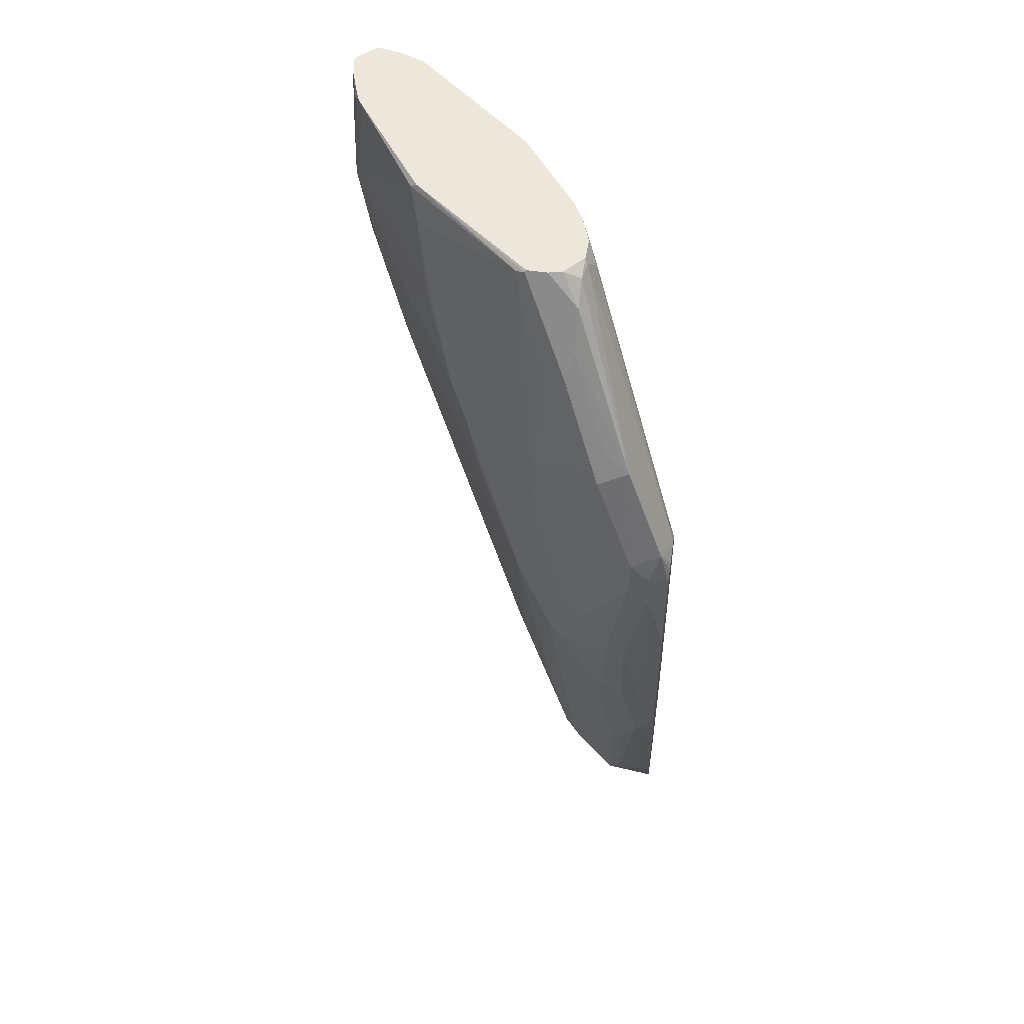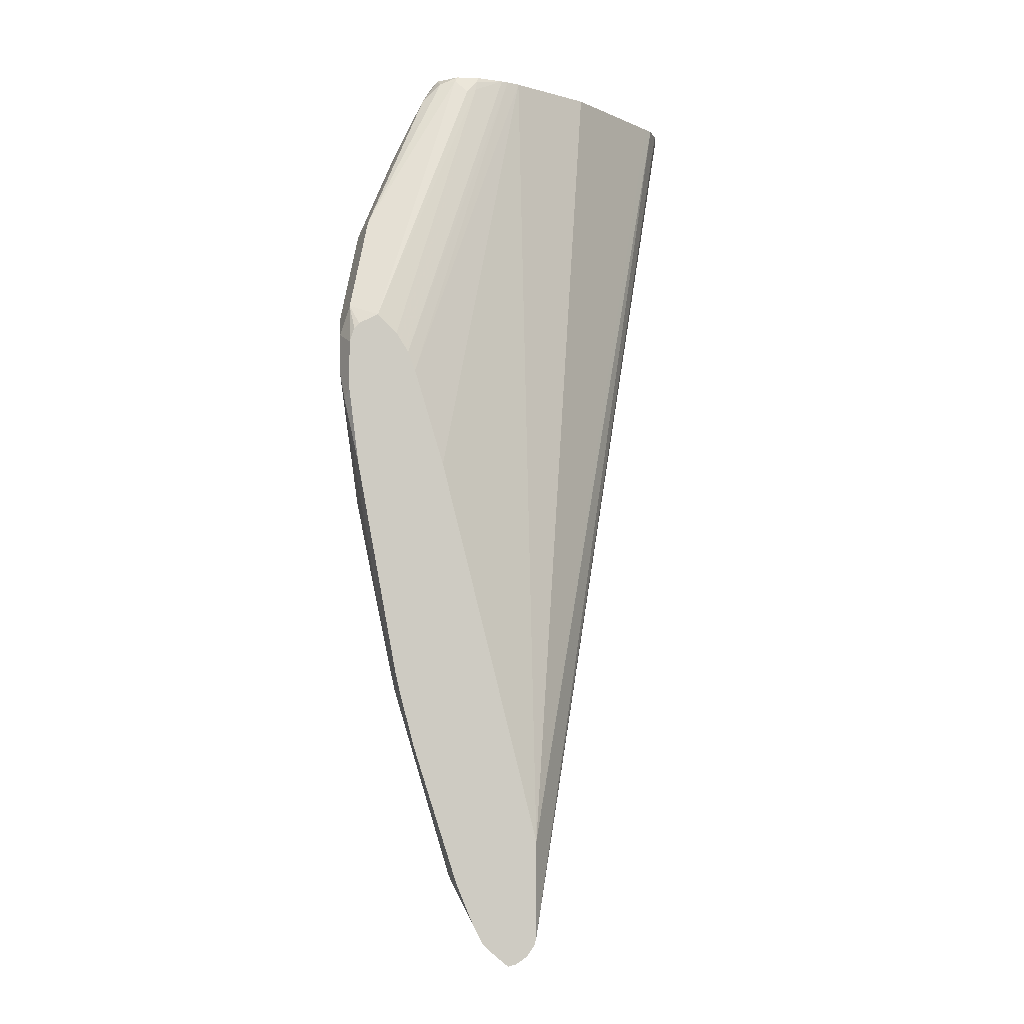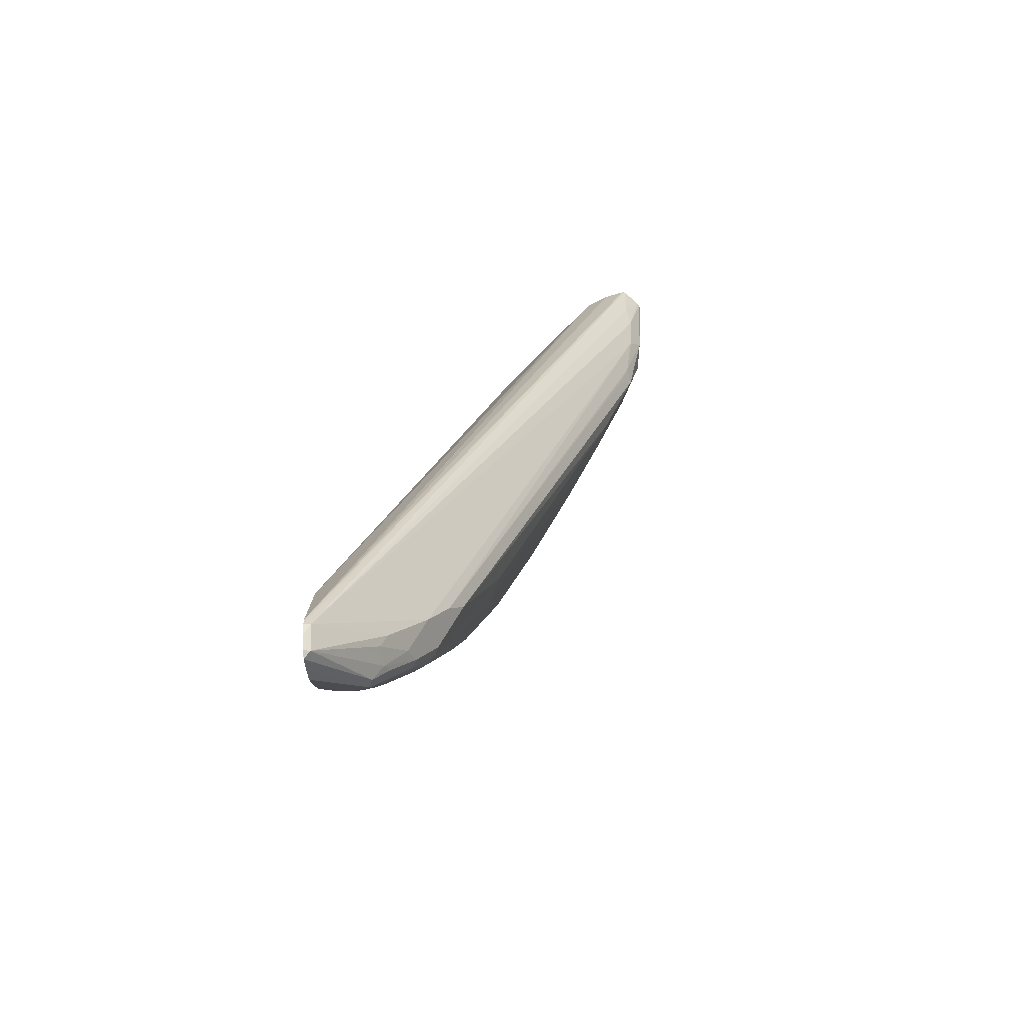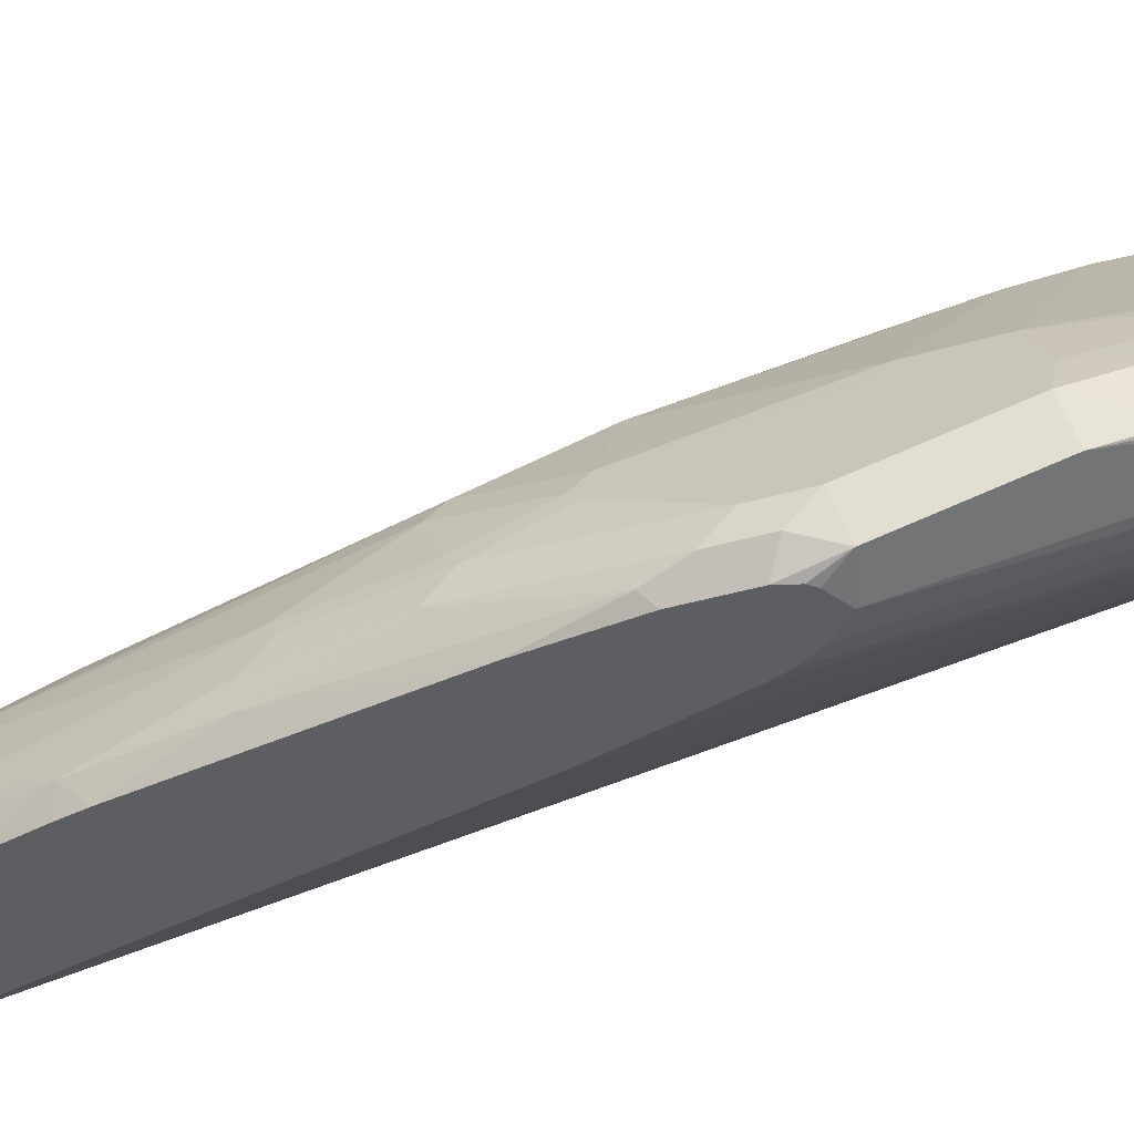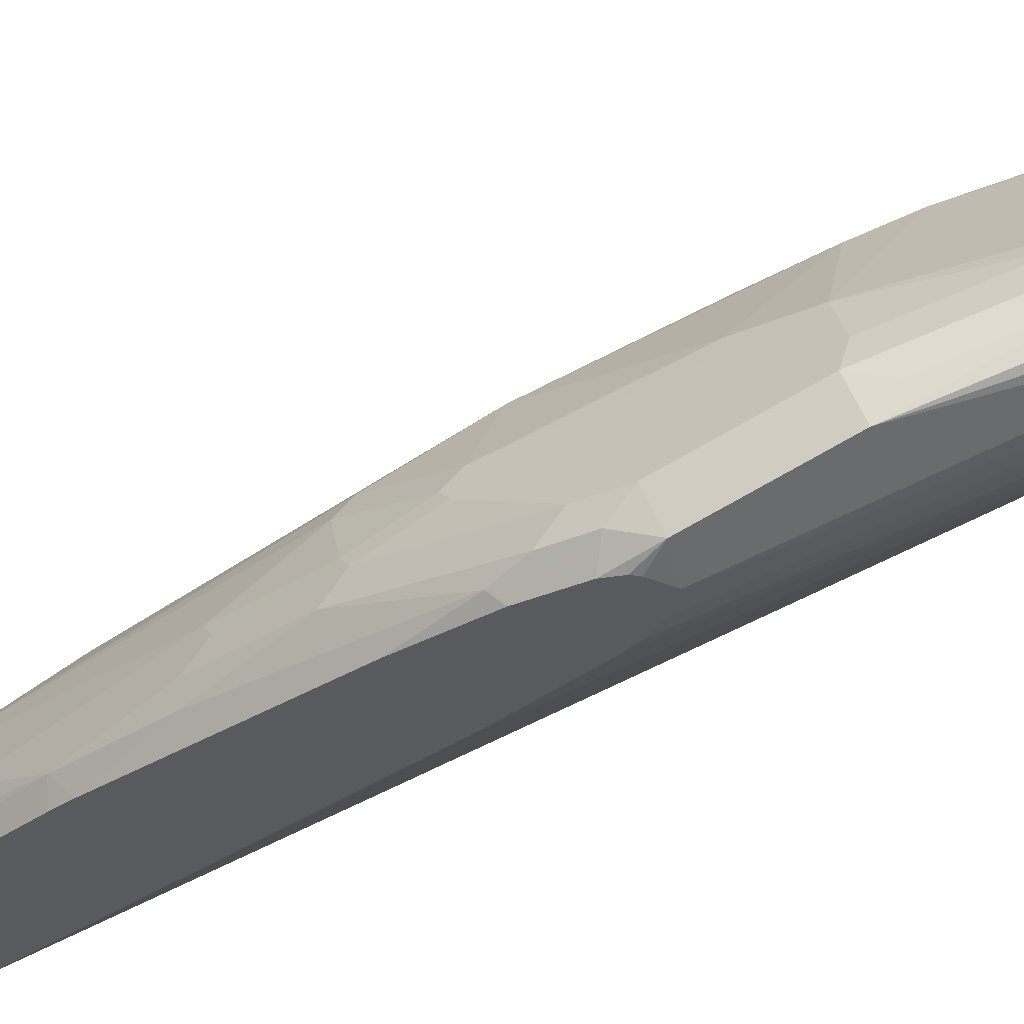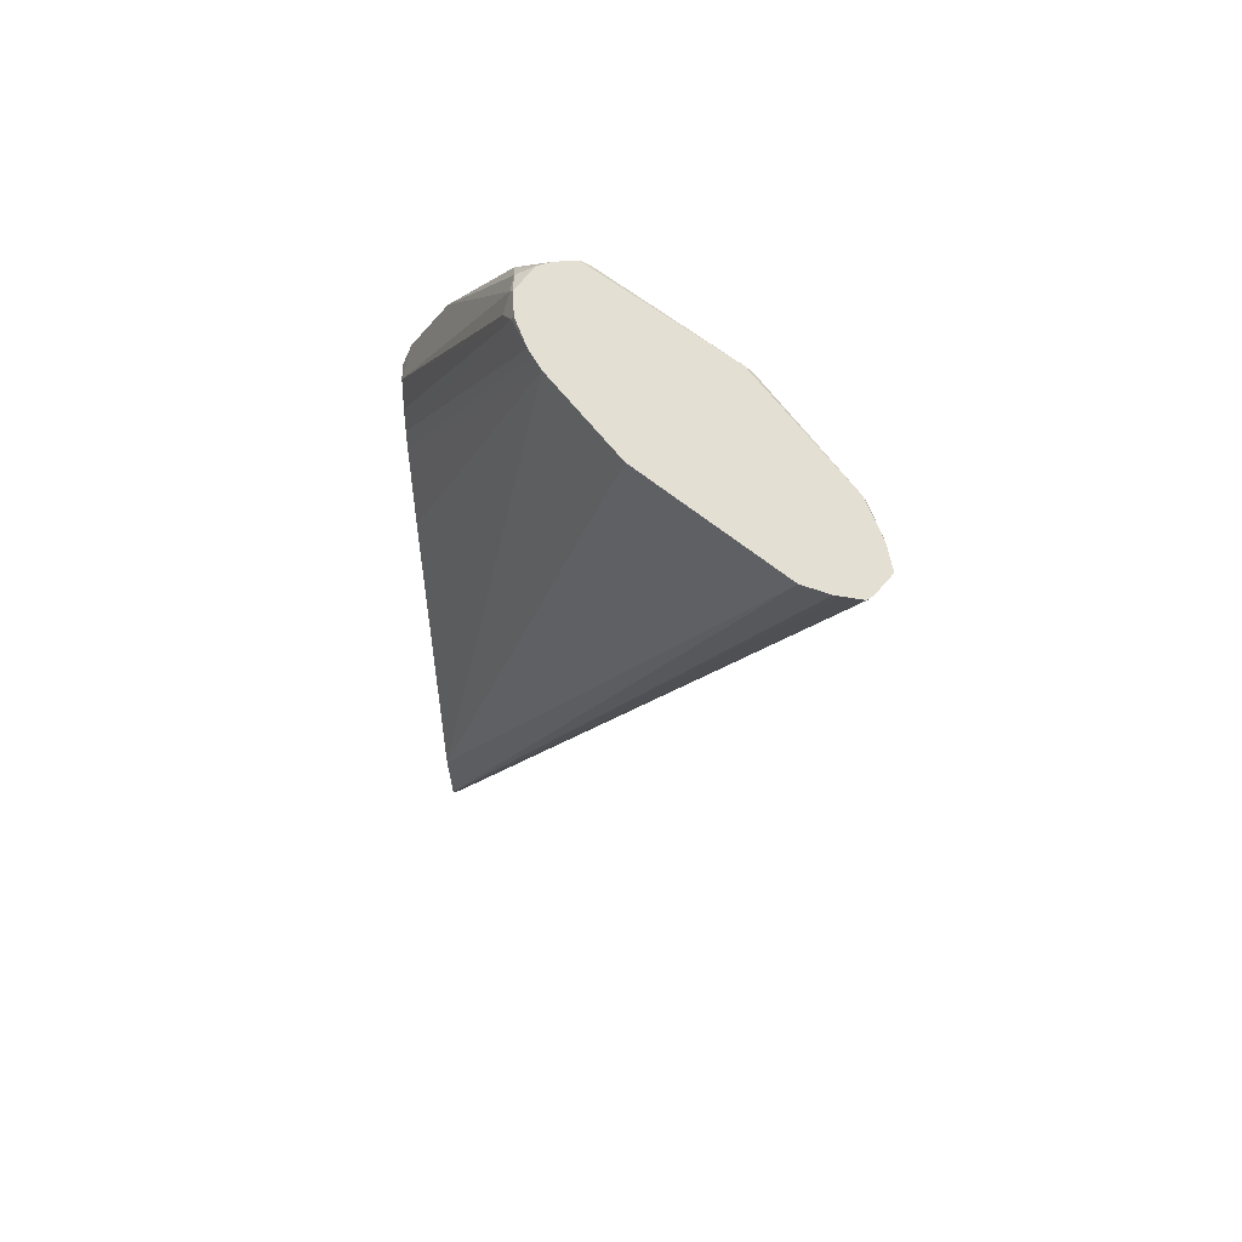
<metadata>
{"format":"obj","ext":"obj","renderer":"f3d","projection":"perspective","resolution":1024,"background":"white","views":[{"elev":51.9,"azim":-81.0,"up":"+Z"},{"elev":-4.0,"azim":-5.8,"up":"+Z"},{"elev":-78.5,"azim":94.2,"up":"+Z"},{"elev":-37.4,"azim":-69.2,"up":"+Y"},{"elev":-31.7,"azim":-58.2,"up":"+Y"},{"elev":66.6,"azim":87.6,"up":"+Z"}]}
</metadata>
<code>
v -0.3162 0.02109 0.09485
v -0.3162 0.01055 0.08428
v -0.3109 0.005275 0.1001
v -0.3004 0.02637 0.1528
v -0.3057 0.04218 0.1475
v -0.2986 0.05623 0.1475
v -0.2925 0.06853 0.1001
v -0.3162 0.02109 0.07376
v -0.3162 0.01055 0.06324
v -0.3109 1.696e-05 0.07904
v -0.3092 1.696e-05 0.08428
v -0.3083 1.696e-05 0.08692
v -0.3056 1.696e-05 0.08961
v -0.2951 1.696e-05 0.09485
v -0.2986 0.03866 0.1616
v -0.2846 0.02109 0.1475
v -0.2477 0.05797 0.2477
v -0.2565 0.05973 0.2459
v -0.267 0.05973 0.2354
v -0.2775 0.05973 0.2143
v -0.2846 0.06325 0.2002
v -0.2881 0.07731 0.137
v -0.2775 0.07731 0.2002
v -0.2881 0.07731 0.1054
v -0.2986 0.05623 0.03158
v -0.303 0.04744 0.02634
v -0.3057 0.04218 0.03158
v -0.3057 0.03162 -3.29e-05
v -0.3057 0.02109 -0.0105
v -0.3136 0.005275 0.04738
v -0.3109 1.696e-05 0.05267
v -0.2846 1.696e-05 0.08433
v -0.2354 0.05623 0.2424
v -0.2407 0.05447 0.2406
v -0.2463 0.05933 0.2504
v -0.2577 0.06907 0.2504
v -0.2595 0.07635 0.2504
v -0.26 0.07731 0.2494
v -0.26 0.08784 0.2494
v -0.2688 0.0817 0.2266
v -0.267 0.08784 0.2213
v -0.2459 0.13 0.1475
v -0.2565 0.1194 0.1265
v -0.2292 0.1423 0.195
v -0.2775 0.08784 0.03158
v -0.2881 0.06677 -0.0105
v -0.2925 0.05797 -0.01579
v -0.303 0.0369 -0.005318
v -0.2951 0.03162 -0.05268
v -0.2951 0.02109 -0.0632
v -0.2951 0.01055 -0.0632
v -0.3057 1.696e-05 0.01054
v -0.278 1.696e-05 0.07376
v -0.2188 0.06453 0.2504
v -0.2345 0.05797 0.2477
v -0.2338 0.05933 0.2504
v -0.2595 0.08688 0.2504
v -0.2581 0.08868 0.2504
v -0.2069 0.1521 0.2504
v -0.2582 0.09224 0.2477
v -0.26 0.09136 0.2424
v -0.2038 0.1616 0.1686
v -0.2248 0.1405 0.1159
v -0.2266 0.1449 0.195
v -0.26 0.1124 0.09485
v -0.2143 0.1511 0.2319
v -0.2565 0.1089 0.06324
v -0.2459 0.08784 -0.07377
v -0.2565 0.06677 -0.1265
v -0.2569 0.05272 -0.1686
v -0.2609 0.04744 -0.1634
v -0.2925 0.0369 -0.05797
v -0.2925 0.02637 -0.06849
v -0.2846 0.01055 -0.1159
v -0.2846 1.696e-05 -0.1054
v -0.274 1.696e-05 0.06324
v -0.2152 0.06633 0.2504
v -0.1484 0.1936 0.2504
v -0.2055 0.1555 0.2477
v -0.1722 0.1827 0.1686
v -0.1932 0.1616 0.1159
v -0.1528 0.1976 0.2055
v -0.1581 0.1937 0.2108
v -0.2332 0.09224 -0.08429
v -0.2503 0.05797 -0.1739
v -0.2503 0.04744 -0.195
v -0.2503 0.02637 -0.2266
v -0.2714 0.02637 -0.1528
v -0.2846 0.02109 -0.1054
v -0.274 0.02109 -0.1476
v -0.253 0.02109 -0.2213
v -0.253 0.01055 -0.2213
v -0.274 1.696e-05 -0.1476
v -0.2819 1.696e-05 -0.1172
v -0.2582 1.696e-05 0.01049
v -0.2082 0.07017 0.2504
v -0.145 0.1956 0.2504
v -0.1423 0.1976 0.2477
v -0.1511 0.1932 0.2424
v -0.1581 0.1897 0.1686
v -0.1792 0.1686 0.1159
v -0.137 0.2003 0.2424
v -0.1255 0.2023 0.2504
v -0.137 0.2003 0.2108
v -0.2319 0.07379 -0.1476
v -0.2459 0.05973 -0.1757
v -0.2459 0.0492 -0.1967
v -0.2451 0.0369 -0.2161
v -0.2459 0.02813 -0.2284
v -0.2213 1.696e-05 -0.2688
v -0.2279 1.696e-05 -0.2635
v -0.2354 1.696e-05 -0.2565
v -0.2495 0.02109 -0.2284
v -0.2495 0.01055 -0.2284
v -0.2424 1.696e-05 -0.2424
v -0.2503 1.696e-05 -0.2226
v -0.2055 1.696e-05 -0.2003
v -0.1651 0.1019 0.2504
v -0.1493 0.188 0.1704
v -0.1546 0.1827 0.1546
v -0.1134 0.2042 0.2504
v -0.1124 0.2038 0.2494
v -0.1212 0.195 0.2161
v -0.1335 0.1932 0.1967
v -0.2284 0.06677 -0.1616
v -0.2284 0.05623 -0.1827
v -0.2389 0.05623 -0.1827
v -0.2389 0.04568 -0.2038
v -0.2411 0.03426 -0.2213
v -0.2178 0.003516 -0.267
v -0.2248 0.007034 -0.26
v -0.2171 1.696e-05 -0.2677
v -0.2389 1.696e-05 -0.2495
v -0.2055 1.696e-05 -0.253
v -0.1093 0.1667 0.2504
v -0.1134 0.1619 0.2504
v -0.1122 0.204 0.2504
v -0.1105 0.2028 0.2504
v -0.1124 0.1932 0.2283
v -0.2073 0.003516 -0.2565
v -0.2266 0.0369 -0.2161
v -0.2301 0.03338 -0.2231
v -0.2108 1.696e-05 -0.2635
v -0.1014 0.1923 0.2504
v -0.1034 0.1827 0.2504
v -0.1041 0.1798 0.2504
v -0.2066 1.696e-05 -0.2571
v -0.1067 0.199 0.2504
v -0.1029 0.1951 0.2504
v -0.1019 0.1932 0.2494
v -0.1017 0.1934 0.2504
f 74 88 90
f 78 98 99
f 79 99 83
f 78 97 98
f 80 100 81
f 78 99 79
f 74 89 88
f 74 91 92
f 76 95 96
f 74 94 75
f 74 93 94
f 74 92 93
f 74 90 91
f 80 82 100
f 76 96 77
f 81 100 101
f 86 108 87
f 82 83 99
f 87 109 110
f 72 74 73
f 87 110 111
f 87 108 109
f 86 107 108
f 86 106 107
f 85 106 86
f 84 101 105
f 84 106 85
f 84 105 106
f 82 104 100
f 82 103 104
f 82 102 103
f 82 98 102
f 82 99 98
f 81 101 84
f 72 89 74
f 47 72 48
f 71 88 72
f 59 79 60
f 59 78 79
f 54 56 55
f 53 77 54
f 53 76 77
f 51 75 52
f 51 74 75
f 50 73 74
f 49 73 50
f 49 72 73
f 47 71 72
f 47 70 71
f 46 70 47
f 87 111 112
f 46 69 70
f 60 79 66
f 72 88 89
f 62 80 81
f 62 64 82
f 71 87 88
f 70 87 71
f 70 86 87
f 70 85 86
f 69 85 70
f 68 81 84
f 68 85 69
f 68 84 85
f 67 81 68
f 66 79 83
f 64 83 82
f 64 66 83
f 63 67 65
f 63 81 67
f 62 82 80
f 62 81 63
f 87 112 113
f 138 148 139
f 87 91 88
f 128 141 142
f 126 128 127
f 126 141 128
f 126 140 141
f 124 126 125
f 124 140 126
f 123 140 124
f 123 139 140
f 123 138 139
f 122 138 123
f 122 137 138
f 121 137 122
f 119 125 120
f 119 124 125
f 117 136 118
f 128 142 129
f 117 135 136
f 129 142 130
f 130 143 132
f 45 65 67
f 149 151 150
f 144 147 150
f 144 150 151
f 140 150 147
f 140 149 150
f 140 147 143
f 139 149 140
f 139 148 149
f 134 147 144
f 134 146 135
f 134 145 146
f 134 144 145
f 130 141 140
f 130 142 141
f 130 140 143
f 87 113 91
f 117 134 135
f 112 133 113
f 100 105 101
f 100 120 105
f 100 119 120
f 100 104 119
f 98 103 102
f 97 103 98
f 96 117 118
f 95 117 96
f 92 116 93
f 92 115 116
f 92 133 115
f 92 114 133
f 91 114 92
f 91 113 114
f 88 91 90
f 103 121 104
f 113 133 114
f 104 121 122
f 104 123 124
f 110 130 132
f 110 131 130
f 109 131 110
f 109 130 131
f 109 129 130
f 108 129 109
f 107 129 108
f 107 128 129
f 106 128 107
f 106 127 128
f 105 120 125
f 105 127 106
f 105 126 127
f 105 125 126
f 104 124 119
f 104 122 123
f 45 69 46
f 22 43 24
f 45 67 68
f 10 147 134
f 10 143 147
f 10 132 143
f 10 110 132
f 10 111 110
f 10 112 111
f 10 134 117
f 10 133 112
f 10 116 115
f 10 93 116
f 10 94 93
f 10 75 94
f 10 52 75
f 10 31 52
f 10 115 133
f 10 117 95
f 10 95 76
f 10 76 53
f 19 36 37
f 18 36 19
f 18 35 36
f 17 35 18
f 17 34 35
f 15 20 21
f 14 17 16
f 14 34 17
f 14 33 34
f 14 32 33
f 10 12 11
f 10 13 12
f 10 14 13
f 10 32 14
f 10 53 32
f 9 30 31
f 9 29 30
f 9 28 29
f 8 28 9
f 3 13 14
f 3 12 13
f 3 11 12
f 3 10 11
f 45 68 69
f 2 31 10
f 2 9 31
f 1 9 2
f 1 8 9
f 1 7 8
f 1 6 7
f 1 5 6
f 1 4 5
f 1 3 4
f 1 2 3
f 3 14 4
f 19 37 21
f 4 15 5
f 4 16 17
f 8 27 28
f 8 26 27
f 8 25 26
f 7 25 8
f 7 24 25
f 7 22 24
f 6 23 22
f 6 21 23
f 6 22 7
f 5 21 6
f 5 15 21
f 4 20 15
f 4 19 20
f 4 18 19
f 4 17 18
f 4 14 16
f 19 21 20
f 2 10 3
f 21 38 39
f 35 57 37
f 35 58 57
f 35 59 58
f 35 78 59
f 35 97 78
f 35 103 97
f 35 121 103
f 35 137 121
f 35 138 137
f 35 148 138
f 35 149 148
f 35 151 149
f 35 144 151
f 35 145 144
f 35 146 145
f 35 37 36
f 35 135 146
f 37 57 39
f 39 57 58
f 21 37 38
f 44 66 64
f 44 60 66
f 44 61 60
f 43 65 45
f 43 63 65
f 42 44 64
f 42 63 43
f 42 62 63
f 41 61 44
f 39 41 40
f 39 61 41
f 39 60 61
f 39 59 60
f 39 58 59
f 37 39 38
f 35 136 135
f 42 64 62
f 35 96 118
f 26 48 27
f 26 47 48
f 25 47 26
f 25 46 47
f 25 45 46
f 24 45 25
f 27 48 28
f 24 43 45
f 22 41 44
f 22 23 41
f 21 41 23
f 21 40 41
f 35 118 136
f 21 39 40
f 22 44 42
f 28 48 72
f 22 42 43
f 28 49 50
f 28 72 49
f 35 56 54
f 34 56 35
f 35 77 96
f 34 55 56
f 33 53 54
f 33 55 34
f 35 54 77
f 32 53 33
f 30 51 52
f 30 52 31
f 29 51 30
f 29 74 51
f 29 50 74
f 33 54 55
f 28 50 29

</code>
